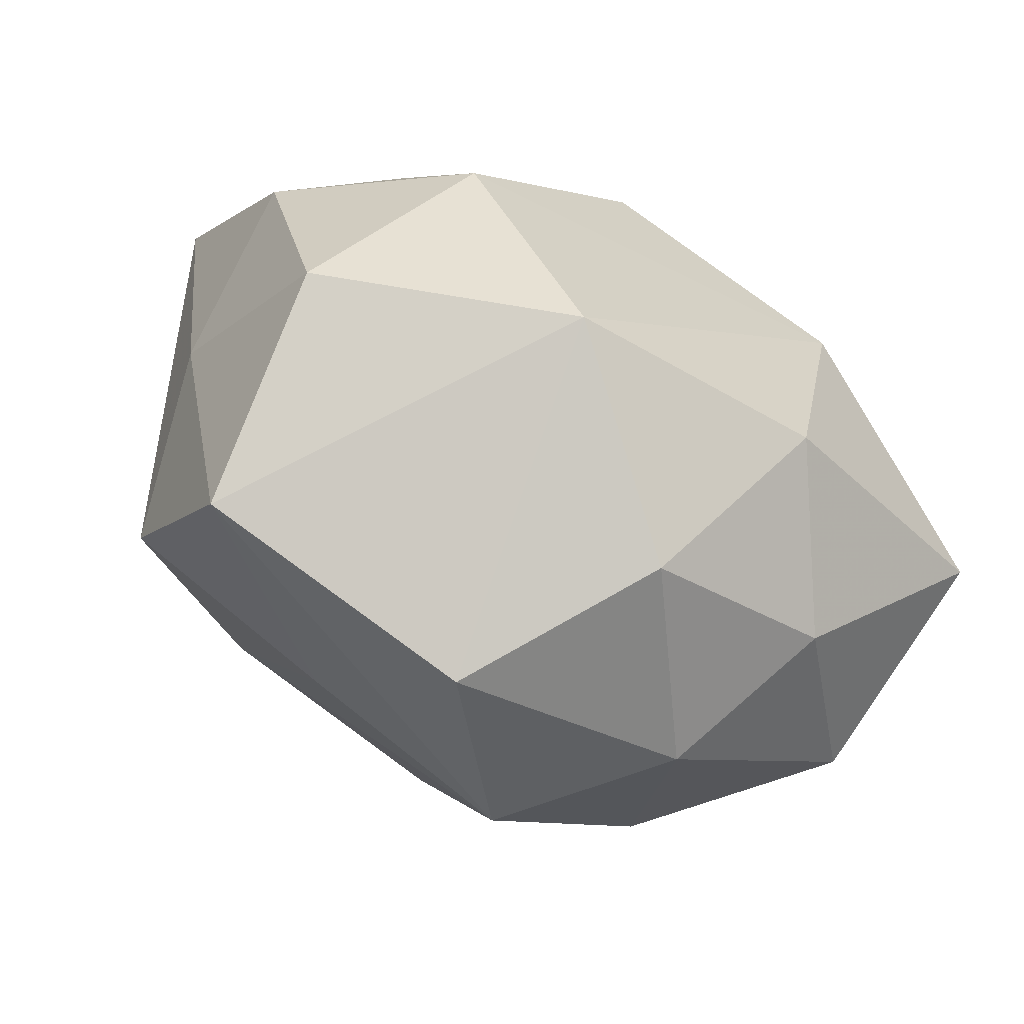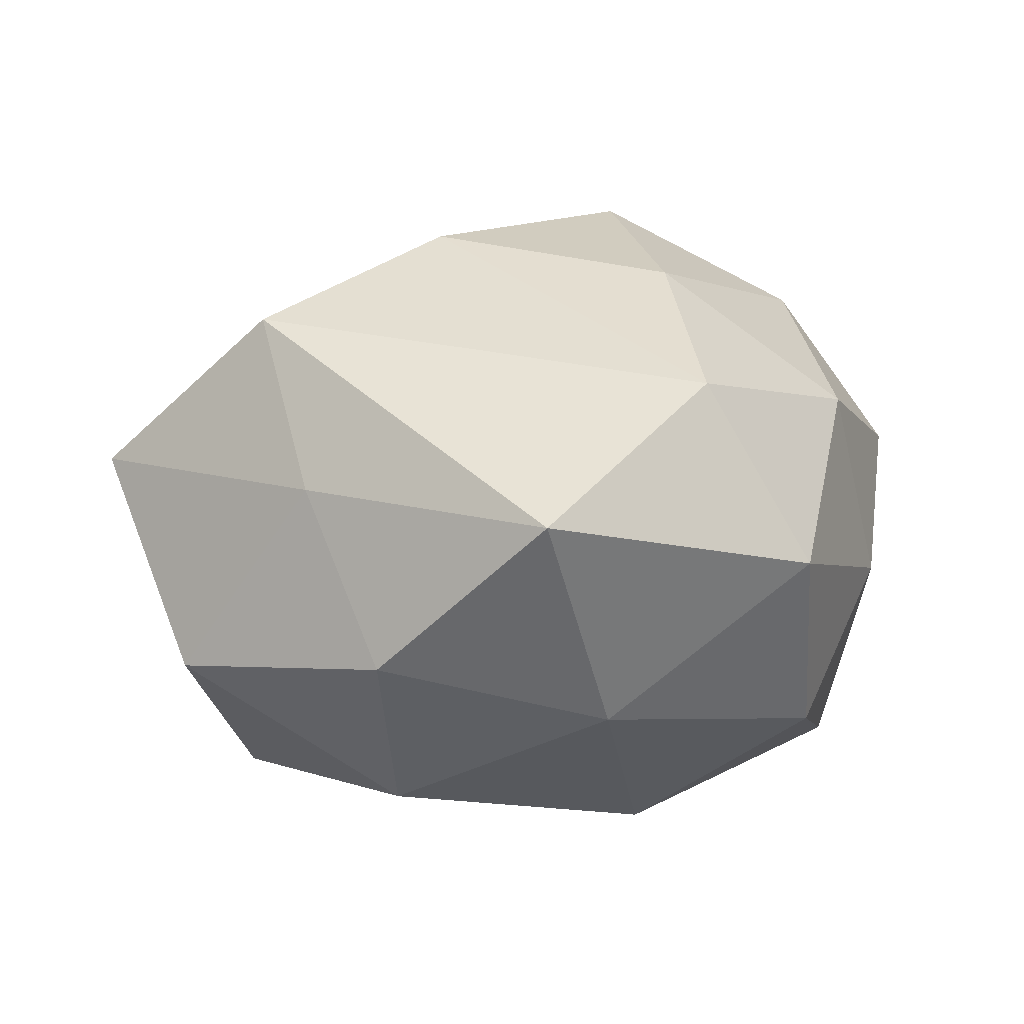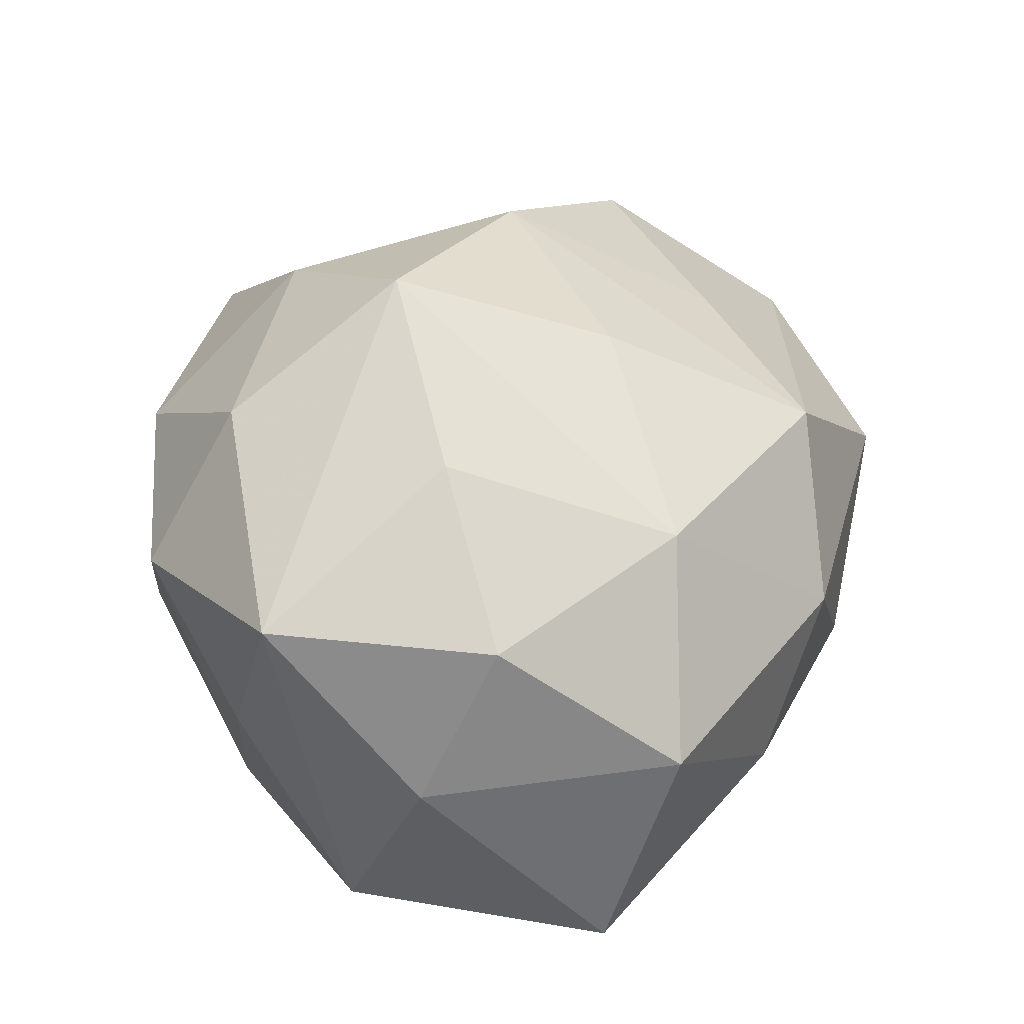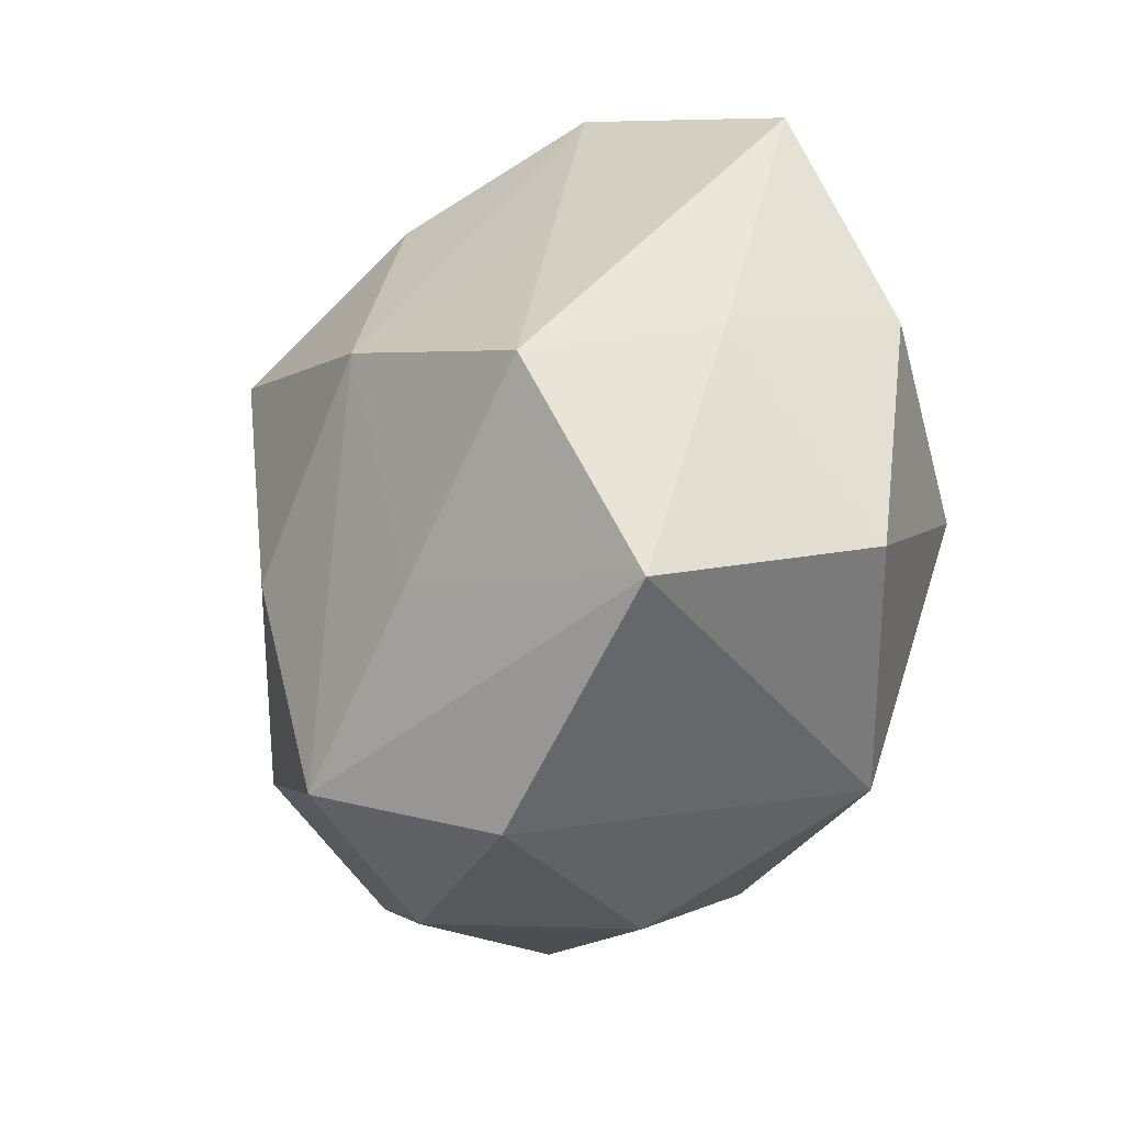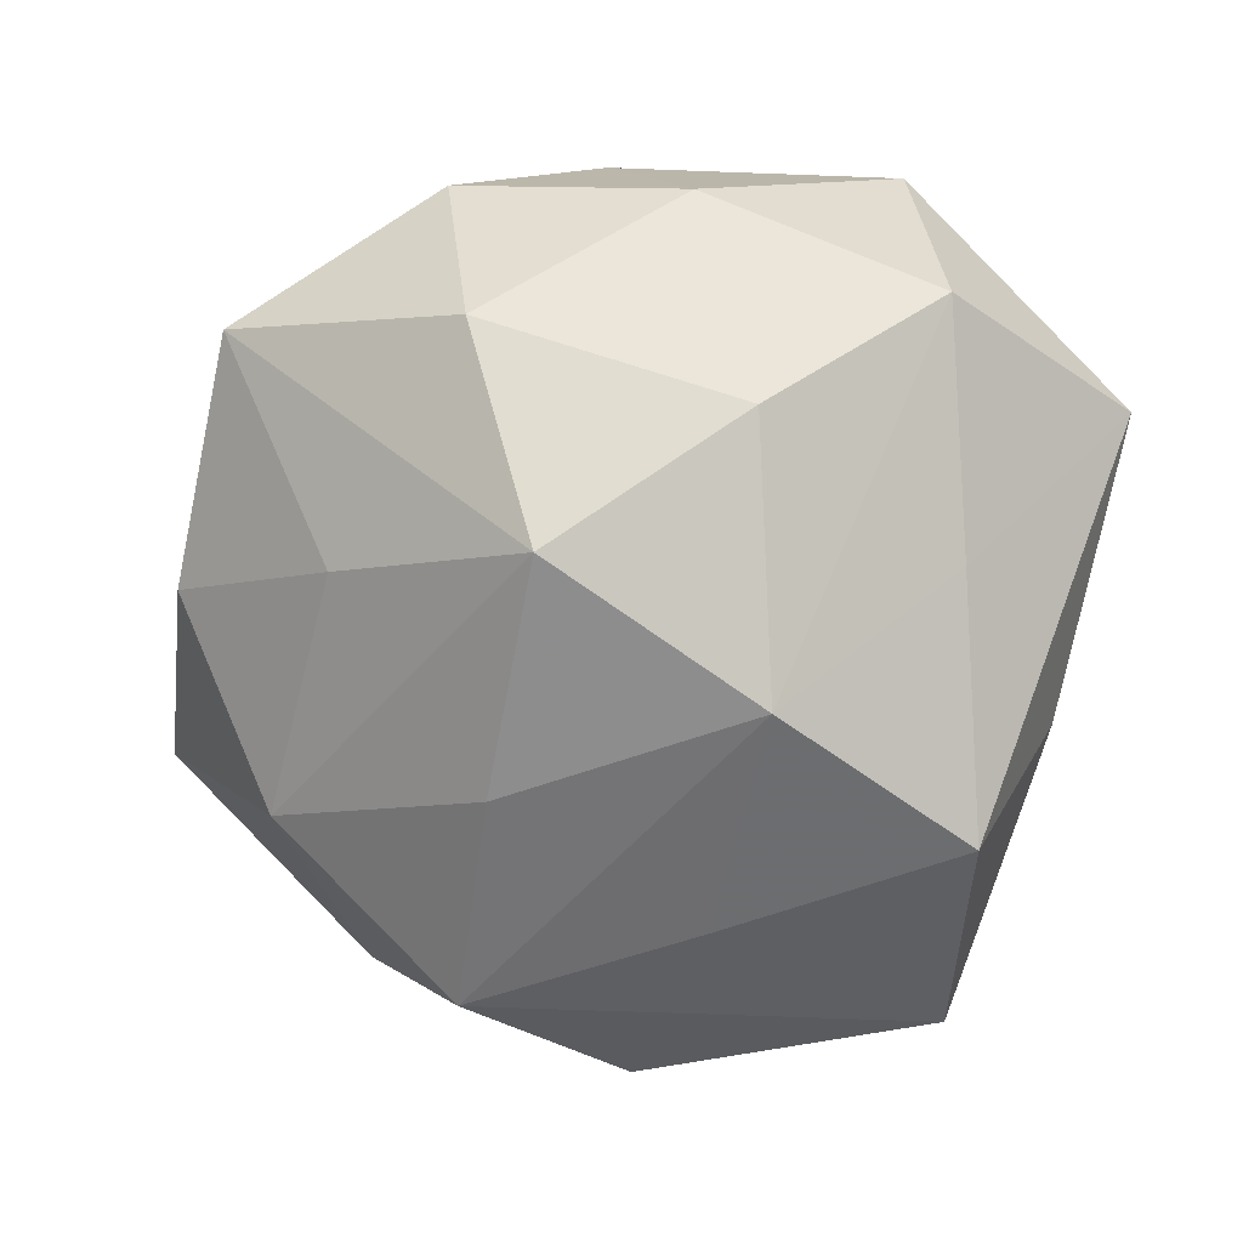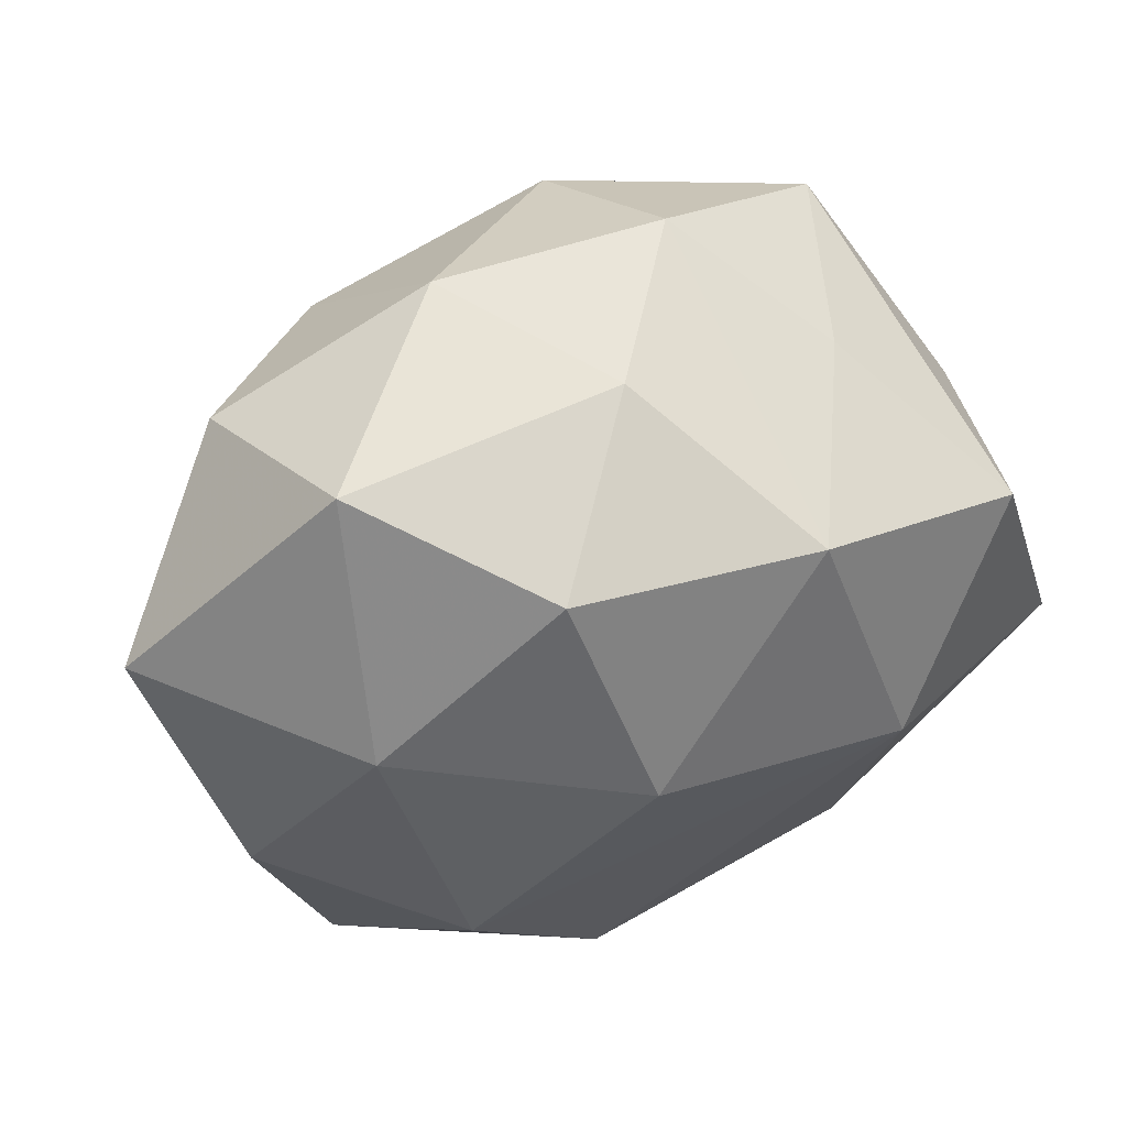
<metadata>
{"format":"obj","ext":"obj","renderer":"f3d","projection":"perspective","resolution":1024,"background":"white","views":[{"elev":-73.1,"azim":150.7,"up":"+Y"},{"elev":-4.8,"azim":109.8,"up":"+Z"},{"elev":43.7,"azim":-94.5,"up":"+Z"},{"elev":-47.3,"azim":68.9,"up":"+Y"},{"elev":11.0,"azim":12.7,"up":"+Y"},{"elev":60.1,"azim":157.8,"up":"+Y"}]}
</metadata>
<code>
v -0.03012 -0.01113 0.004514
v 0.001731 -0.03044 0.006373
v 0.008635 -0.01776 0.01576
v -0.03217 -0.00582 -0.01235
v 0.02807 -0.006896 0.001161
v -0.006955 -0.02751 -0.006792
v 0.01192 0.01515 0.0183
v -0.01391 0.004556 0.0199
v 0.02486 -0.01193 0.01424
v 0.003336 0.01004 -0.0226
v 0.02359 -0.01869 -0.01117
v -0.02624 0.001706 0.01295
v -0.02276 0.01826 0.0129
v -0.02121 -0.01931 -0.005527
v -0.01601 -0.02389 0.006057
v -0.01783 0.02115 -0.001557
v 0.02199 -0.02604 0.004706
v 0.01725 0.02721 -0.004176
v -0.01068 0.02153 -0.01587
v 0.01353 -0.002348 0.02195
v 0.01963 0.01299 -0.01517
v -0.02903 0.007648 0.001257
v 0.0234 0.004864 0.01125
v 0.0003674 0.007277 0.02588
v 0.03221 0.01276 -0.002384
v 0.006642 0.02442 -0.01508
v -0.01531 0.003228 -0.02147
v 0.0283 -0.00121 -0.01169
v -0.003467 -0.008407 0.02256
v -0.006943 -0.02309 0.01702
v 0.005601 -0.02173 -0.01841
v -0.002018 0.02776 -0.0034
v -0.0136 -0.01596 -0.01754
v -0.02662 0.01317 -0.01248
v -0.005492 0.02006 0.01878
v 0.01592 -0.004703 -0.02092
v -0.009628 0.02702 0.007821
v -0.01905 -0.01167 0.01669
v 0.02188 0.02104 0.00832
v 0.006182 0.02702 0.008884
f 31 17 2
f 18 25 21
f 36 31 27
f 34 27 4
f 19 27 34
f 9 25 23
f 36 21 28
f 28 21 25
f 6 31 2
f 18 21 26
f 22 34 4
f 13 34 22
f 22 12 13
f 19 34 16
f 16 37 19
f 16 34 13
f 13 37 16
f 5 28 25
f 5 25 9
f 9 17 5
f 17 31 11
f 11 5 17
f 28 5 11
f 11 31 36
f 36 28 11
f 31 6 33
f 4 27 33
f 33 27 31
f 15 6 2
f 13 12 8
f 8 24 13
f 8 12 38
f 38 24 8
f 3 17 9
f 19 37 32
f 32 26 19
f 18 26 32
f 32 40 18
f 37 40 32
f 10 21 36
f 10 26 21
f 36 27 10
f 10 27 19
f 19 26 10
f 18 40 39
f 39 40 7
f 39 25 18
f 39 23 25
f 35 40 37
f 35 37 13
f 13 24 35
f 35 24 7
f 7 40 35
f 30 15 2
f 38 15 30
f 2 17 30
f 17 3 30
f 1 15 38
f 38 12 1
f 1 22 4
f 12 22 1
f 6 15 14
f 4 33 14
f 14 33 6
f 14 1 4
f 15 1 14
f 20 3 9
f 7 24 20
f 20 30 3
f 9 23 20
f 20 39 7
f 23 39 20
f 29 20 24
f 30 20 29
f 29 24 38
f 38 30 29

</code>
